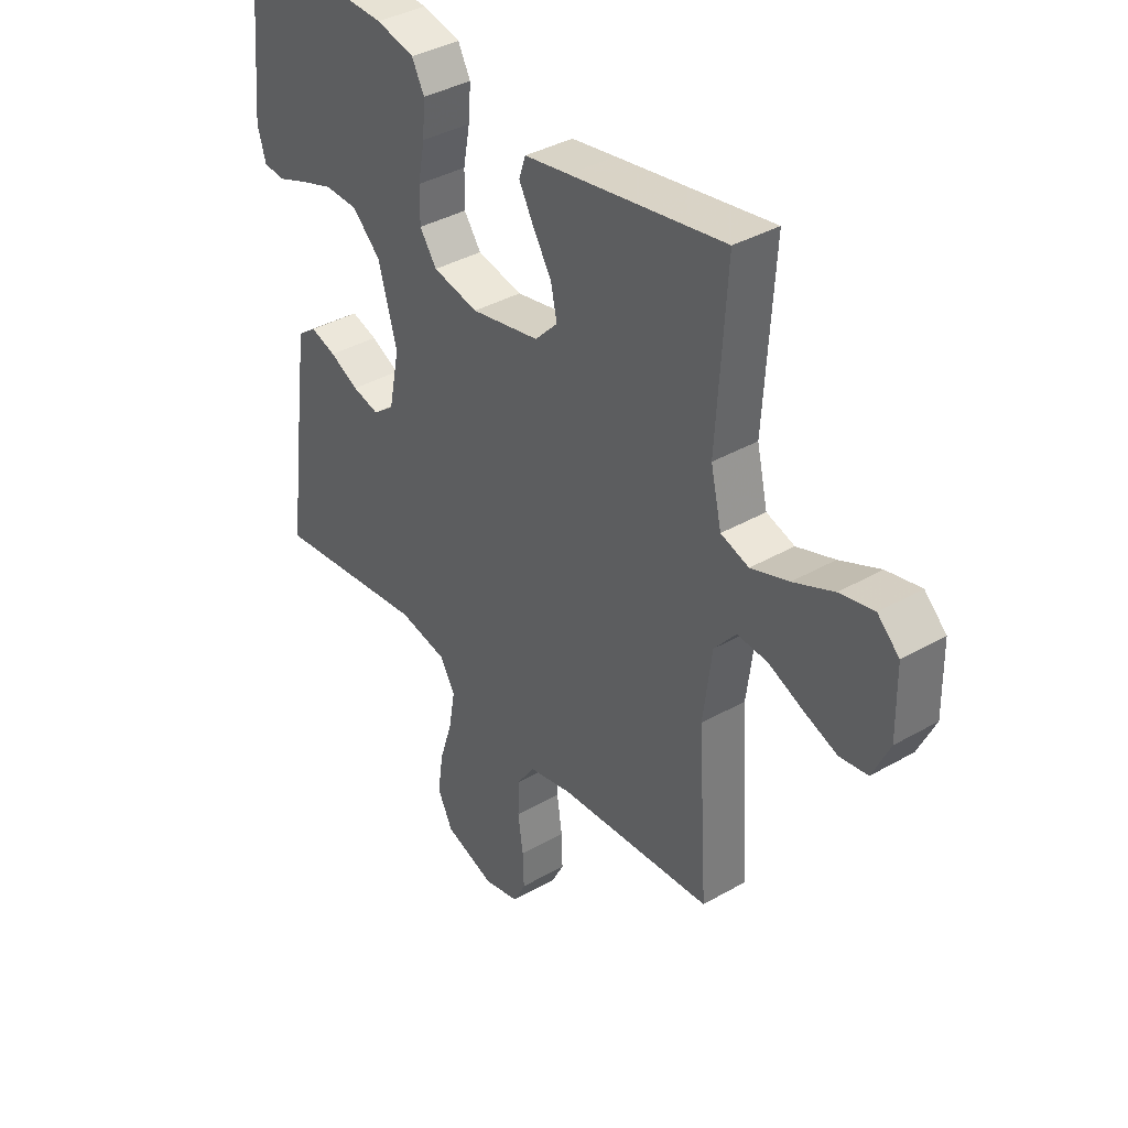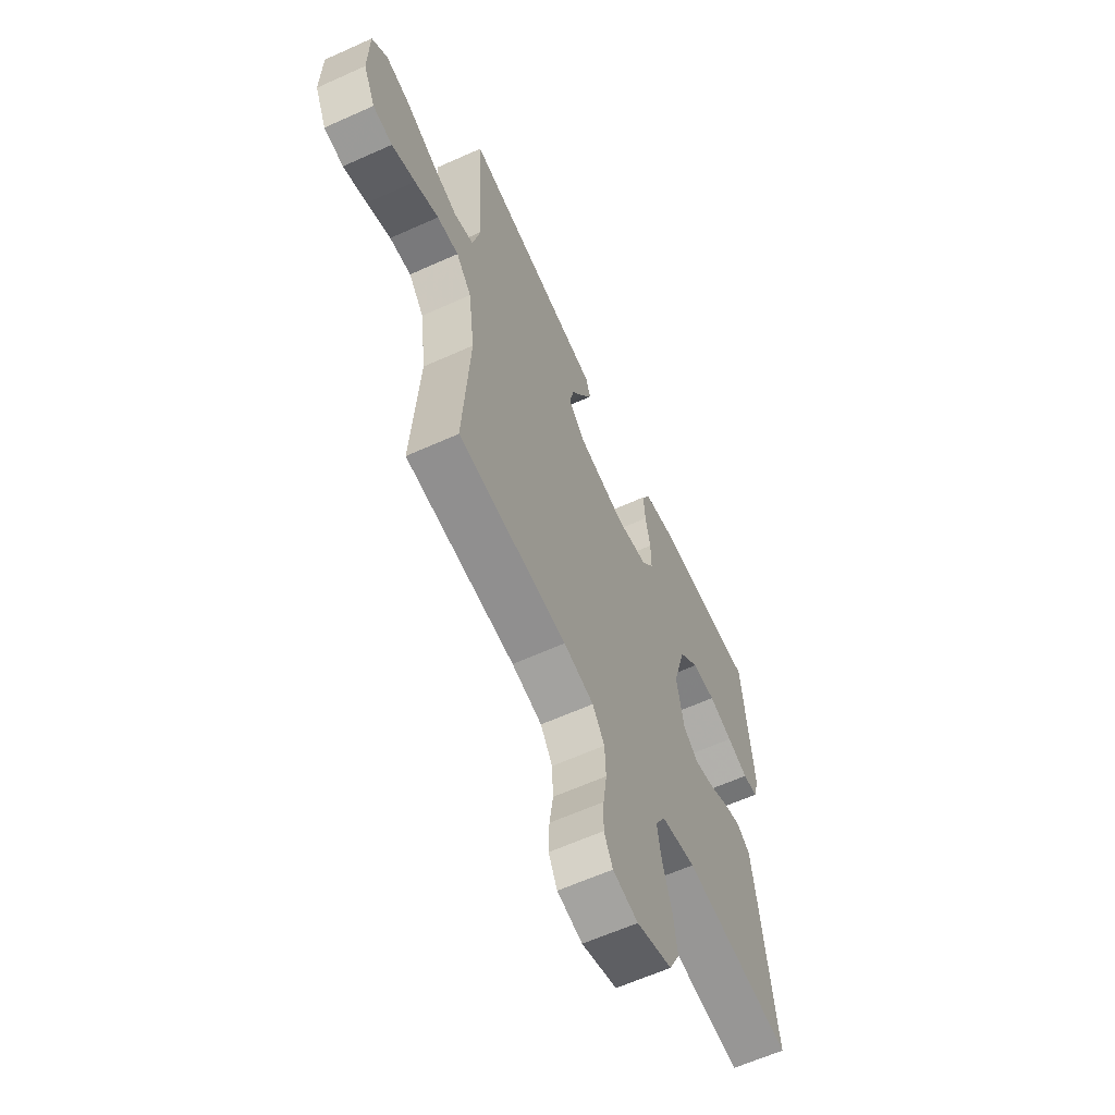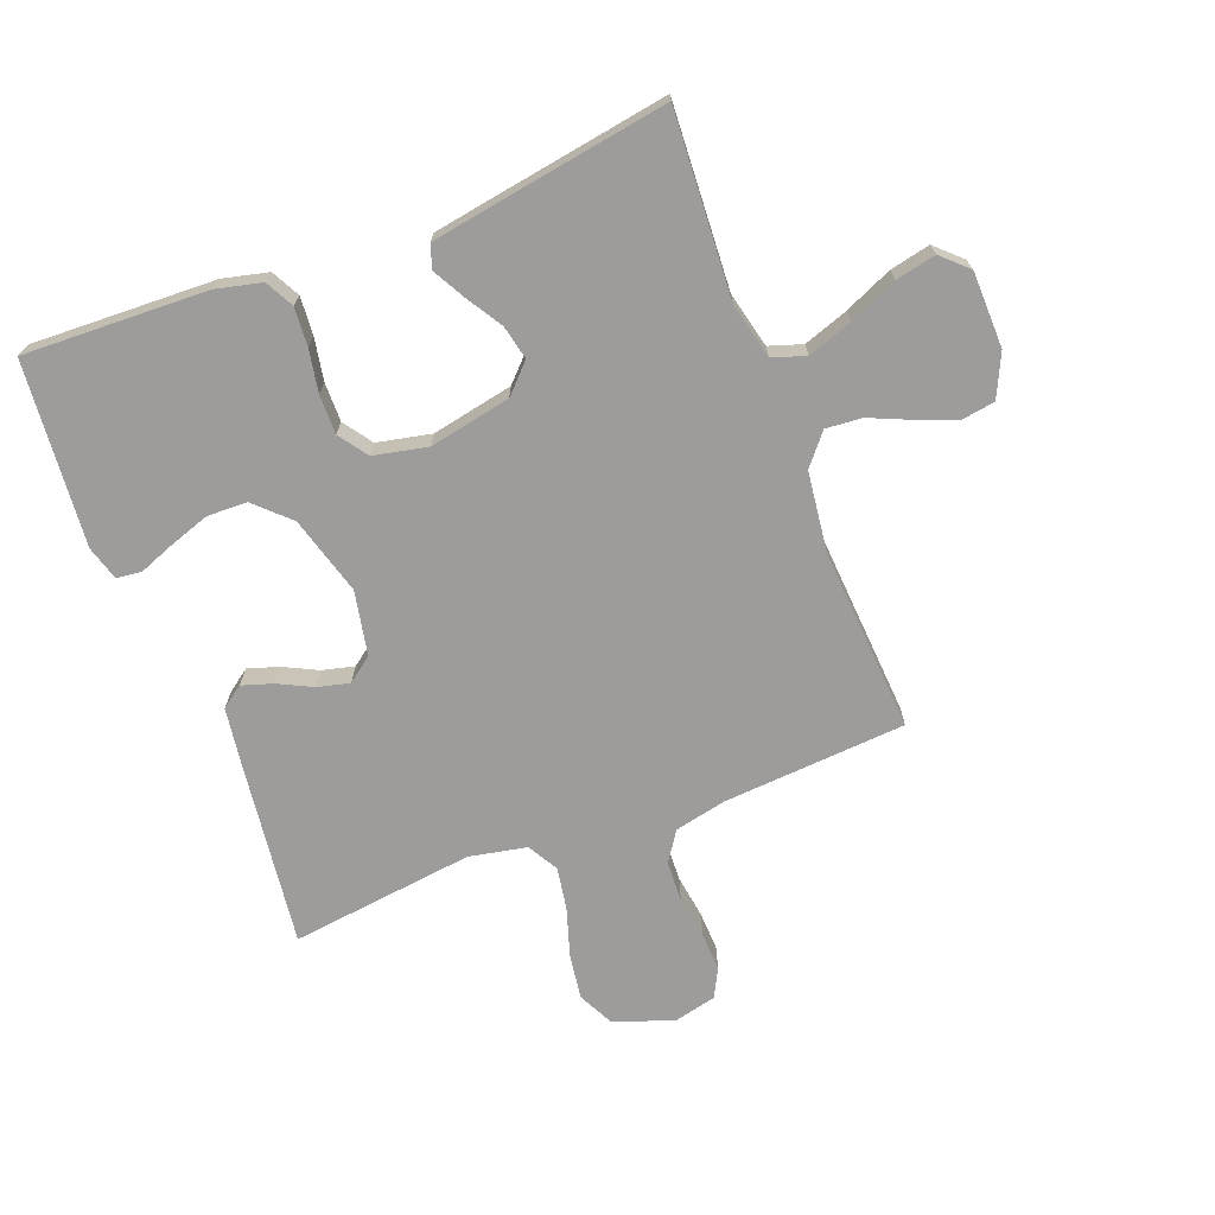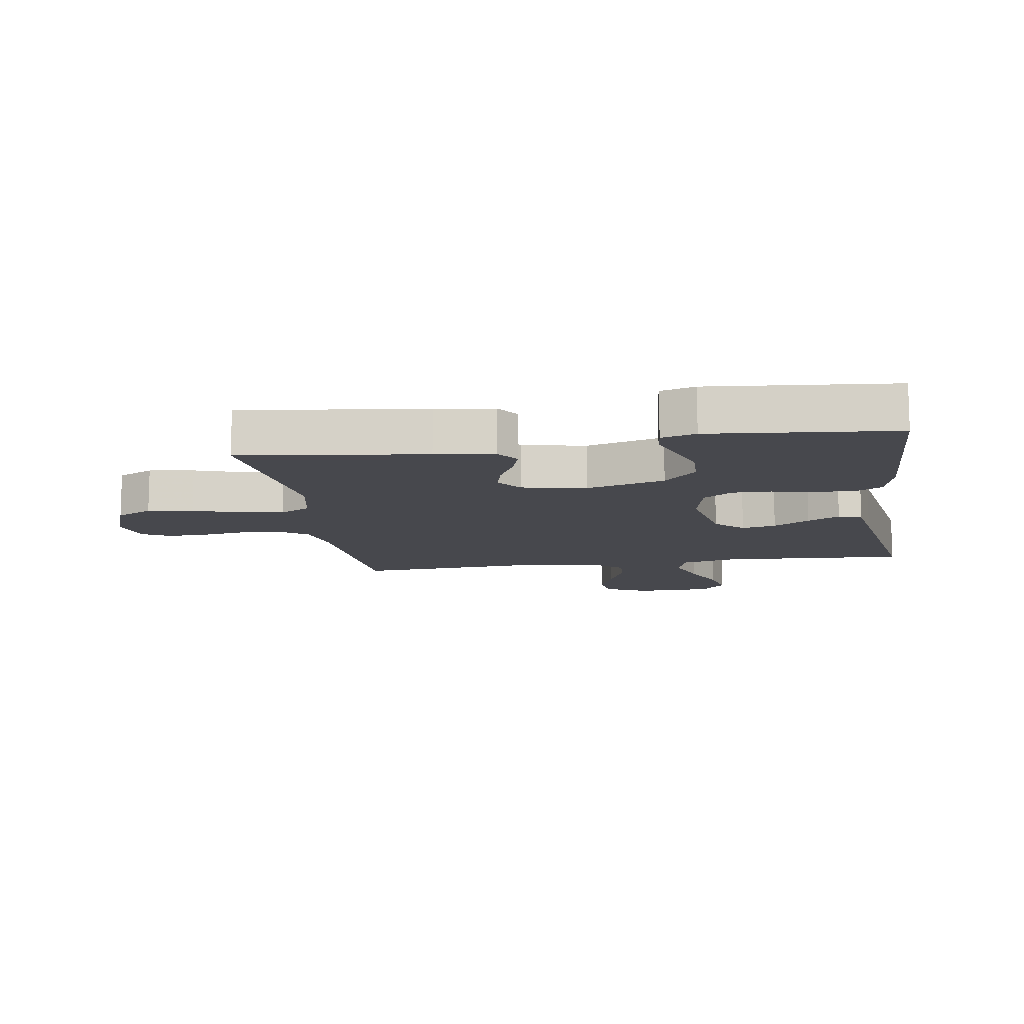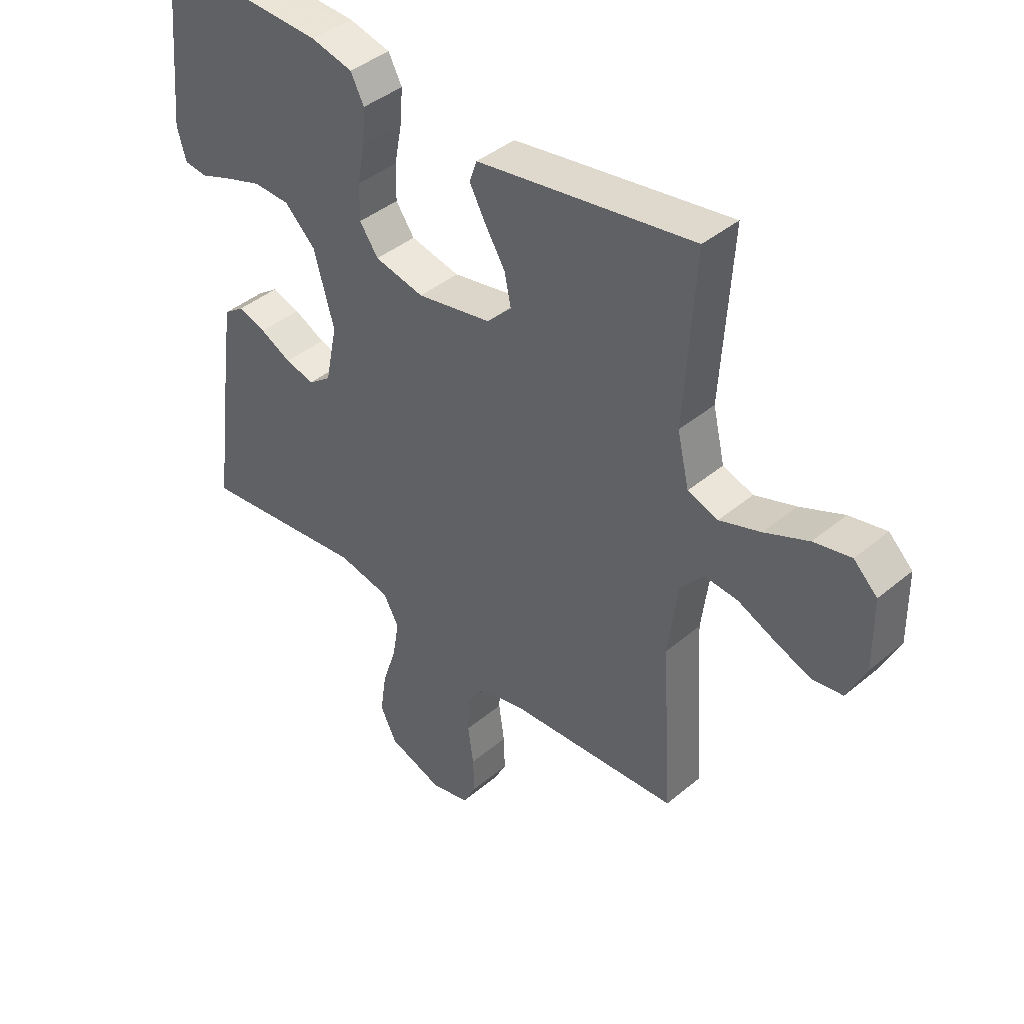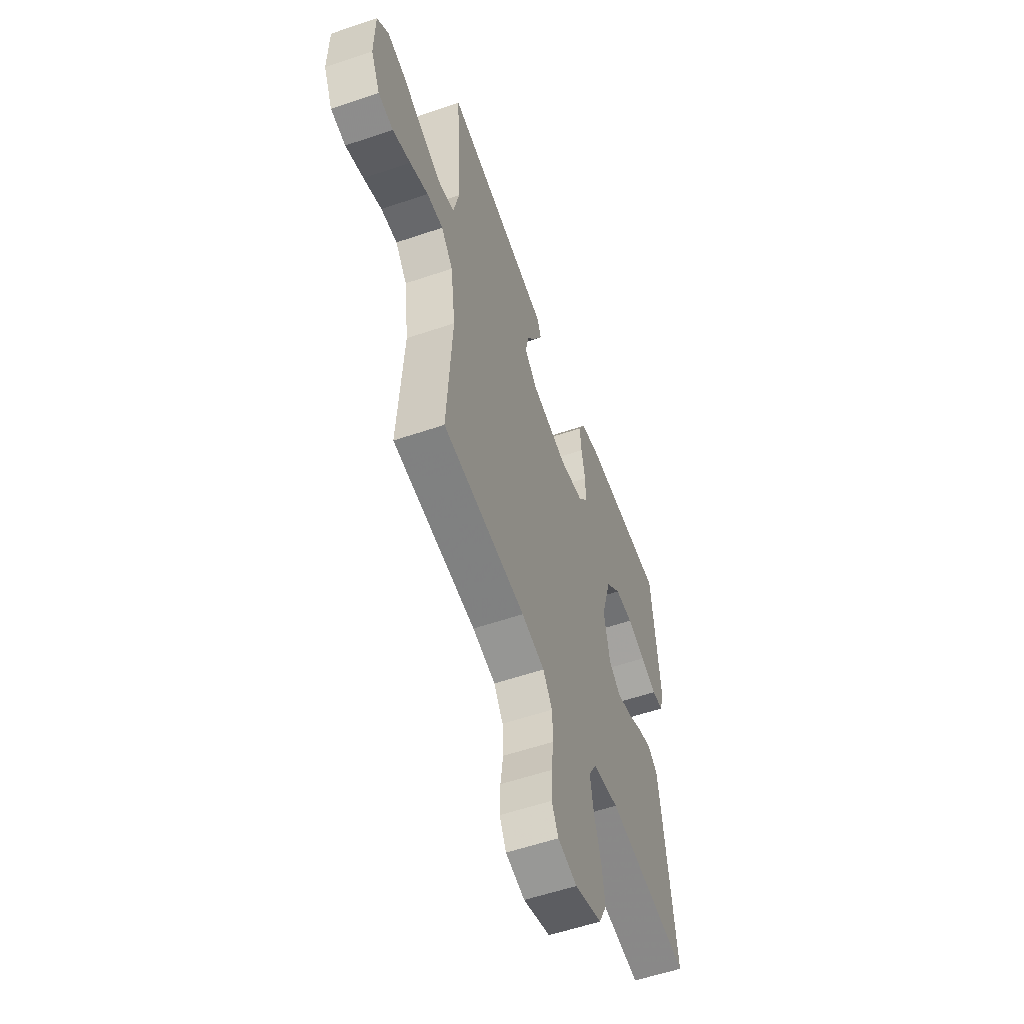
<metadata>
{"format":"obj","ext":"obj","renderer":"f3d","projection":"perspective","resolution":1024,"background":"white","views":[{"elev":37.5,"azim":53.6,"up":"+Z"},{"elev":-62.1,"azim":114.6,"up":"+Z"},{"elev":-70.2,"azim":21.2,"up":"+Y"},{"elev":-11.7,"azim":-81.2,"up":"+Y"},{"elev":41.5,"azim":44.8,"up":"+Z"},{"elev":-56.8,"azim":109.6,"up":"+Z"}]}
</metadata>
<code>
v 0.5 0.07 -0.5
v 0.2 0.07 -0.52
v 0.117 0.07 -0.538
v 0.084 0.07 -0.586
v 0.081 0.07 -0.651
v 0.091 0.07 -0.721
v 0.093 0.07 -0.785
v 0.069 0.07 -0.831
v 0 0.07 -0.847
v -0.097 0.07 -0.813
v -0.126 0.07 -0.754
v -0.115 0.07 -0.68
v -0.09 0.07 -0.602
v -0.078 0.07 -0.533
v -0.106 0.07 -0.483
v -0.2 0.07 -0.464
v -0.5 0.07 -0.5
v -0.461 0.07 -0.2
v -0.447 0.07 -0.104
v -0.411 0.07 -0.078
v -0.361 0.07 -0.094
v -0.305 0.07 -0.122
v -0.253 0.07 -0.135
v -0.212 0.07 -0.104
v -0.191 0.07 0
v -0.227 0.07 0.128
v -0.282 0.07 0.181
v -0.347 0.07 0.183
v -0.413 0.07 0.161
v -0.471 0.07 0.139
v -0.512 0.07 0.144
v -0.528 0.07 0.2
v -0.5 0.07 0.5
v -0.2 0.07 0.488
v -0.126 0.07 0.47
v -0.102 0.07 0.424
v -0.107 0.07 0.361
v -0.12 0.07 0.292
v -0.121 0.07 0.228
v -0.088 0.07 0.181
v 0 0.07 0.162
v 0.133 0.07 0.188
v 0.177 0.07 0.233
v 0.165 0.07 0.289
v 0.129 0.07 0.348
v 0.101 0.07 0.4
v 0.114 0.07 0.438
v 0.2 0.07 0.452
v 0.5 0.07 0.5
v 0.481 0.07 0.2
v 0.502 0.07 0.109
v 0.556 0.07 0.091
v 0.629 0.07 0.116
v 0.707 0.07 0.15
v 0.773 0.07 0.164
v 0.815 0.07 0.124
v 0.817 0.07 0
v 0.784 0.07 -0.07
v 0.73 0.07 -0.078
v 0.665 0.07 -0.053
v 0.599 0.07 -0.024
v 0.54 0.07 -0.019
v 0.498 0.07 -0.069
v 0.481 0.07 -0.2
v 0.5 0 -0.5
v 0.2 0 -0.52
v 0.117 0 -0.538
v 0.084 0 -0.586
v 0.081 0 -0.651
v 0.091 0 -0.721
v 0.093 0 -0.785
v 0.069 0 -0.831
v 0 0 -0.847
v -0.097 0 -0.813
v -0.126 0 -0.754
v -0.115 0 -0.68
v -0.09 0 -0.602
v -0.078 0 -0.533
v -0.106 0 -0.483
v -0.2 0 -0.464
v -0.5 0 -0.5
v -0.461 0 -0.2
v -0.447 0 -0.104
v -0.411 0 -0.078
v -0.361 0 -0.094
v -0.305 0 -0.122
v -0.253 0 -0.135
v -0.212 0 -0.104
v -0.191 0 0
v -0.227 0 0.128
v -0.282 0 0.181
v -0.347 0 0.183
v -0.413 0 0.161
v -0.471 0 0.139
v -0.512 0 0.144
v -0.528 0 0.2
v -0.5 0 0.5
v -0.2 0 0.488
v -0.126 0 0.47
v -0.102 0 0.424
v -0.107 0 0.361
v -0.12 0 0.292
v -0.121 0 0.228
v -0.088 0 0.181
v 0 0 0.162
v 0.133 0 0.188
v 0.177 0 0.233
v 0.165 0 0.289
v 0.129 0 0.348
v 0.101 0 0.4
v 0.114 0 0.438
v 0.2 0 0.452
v 0.5 0 0.5
v 0.481 0 0.2
v 0.502 0 0.109
v 0.556 0 0.091
v 0.629 0 0.116
v 0.707 0 0.15
v 0.773 0 0.164
v 0.815 0 0.124
v 0.817 0 0
v 0.784 0 -0.07
v 0.73 0 -0.078
v 0.665 0 -0.053
v 0.599 0 -0.024
v 0.54 0 -0.019
v 0.498 0 -0.069
v 0.481 0 -0.2
f 59 60 61
f 58 59 61
f 57 58 61
f 56 57 61
f 55 56 61
f 54 55 61
f 53 54 61
f 52 53 61 62
f 51 52 62 63
f 48 49 50
f 47 48 50
f 46 47 50
f 45 46 50
f 44 45 50
f 51 63 64
f 50 51 64
f 44 50 64
f 43 44 64
f 36 37 38
f 35 36 38
f 34 35 38
f 33 34 38
f 32 33 38
f 31 32 38
f 30 31 38
f 29 30 38
f 28 29 38
f 27 28 38 39
f 26 27 39 40
f 20 21 22
f 19 20 22
f 18 19 22
f 17 18 22
f 16 17 22
f 15 16 22 23
f 14 15 23 24
f 11 12 13
f 10 11 13
f 9 10 13
f 8 9 13
f 7 8 13
f 6 7 13
f 5 6 13
f 4 5 13 14
f 14 24 25
f 4 14 25
f 3 4 25
f 64 1 2
f 43 64 2
f 42 43 2
f 26 40 41
f 25 26 41
f 25 41 42
f 3 25 42
f 2 3 42
f 125 124 123
f 125 123 122
f 125 122 121
f 125 121 120
f 125 120 119
f 125 119 118
f 125 118 117
f 126 125 117 116
f 127 126 116 115
f 114 113 112
f 114 112 111
f 114 111 110
f 114 110 109
f 114 109 108
f 128 127 115
f 128 115 114
f 128 114 108
f 128 108 107
f 102 101 100
f 102 100 99
f 102 99 98
f 102 98 97
f 102 97 96
f 102 96 95
f 102 95 94
f 102 94 93
f 102 93 92
f 103 102 92 91
f 104 103 91 90
f 86 85 84
f 86 84 83
f 86 83 82
f 86 82 81
f 86 81 80
f 87 86 80 79
f 88 87 79 78
f 77 76 75
f 77 75 74
f 77 74 73
f 77 73 72
f 77 72 71
f 77 71 70
f 77 70 69
f 78 77 69 68
f 89 88 78
f 89 78 68
f 89 68 67
f 66 65 128
f 66 128 107
f 66 107 106
f 105 104 90
f 105 90 89
f 106 105 89
f 106 89 67
f 106 67 66
f 1 65 66 2
f 2 66 67 3
f 3 67 68 4
f 4 68 69 5
f 5 69 70 6
f 6 70 71 7
f 7 71 72 8
f 8 72 73 9
f 9 73 74 10
f 10 74 75 11
f 11 75 76 12
f 12 76 77 13
f 13 77 78 14
f 14 78 79 15
f 15 79 80 16
f 16 80 81 17
f 17 81 82 18
f 18 82 83 19
f 19 83 84 20
f 20 84 85 21
f 21 85 86 22
f 22 86 87 23
f 23 87 88 24
f 24 88 89 25
f 25 89 90 26
f 26 90 91 27
f 27 91 92 28
f 28 92 93 29
f 29 93 94 30
f 30 94 95 31
f 31 95 96 32
f 32 96 97 33
f 33 97 98 34
f 34 98 99 35
f 35 99 100 36
f 36 100 101 37
f 37 101 102 38
f 38 102 103 39
f 39 103 104 40
f 40 104 105 41
f 41 105 106 42
f 42 106 107 43
f 43 107 108 44
f 44 108 109 45
f 45 109 110 46
f 46 110 111 47
f 47 111 112 48
f 48 112 113 49
f 49 113 114 50
f 50 114 115 51
f 51 115 116 52
f 52 116 117 53
f 53 117 118 54
f 54 118 119 55
f 55 119 120 56
f 56 120 121 57
f 57 121 122 58
f 58 122 123 59
f 59 123 124 60
f 60 124 125 61
f 61 125 126 62
f 62 126 127 63
f 63 127 128 64
f 64 128 65 1

</code>
